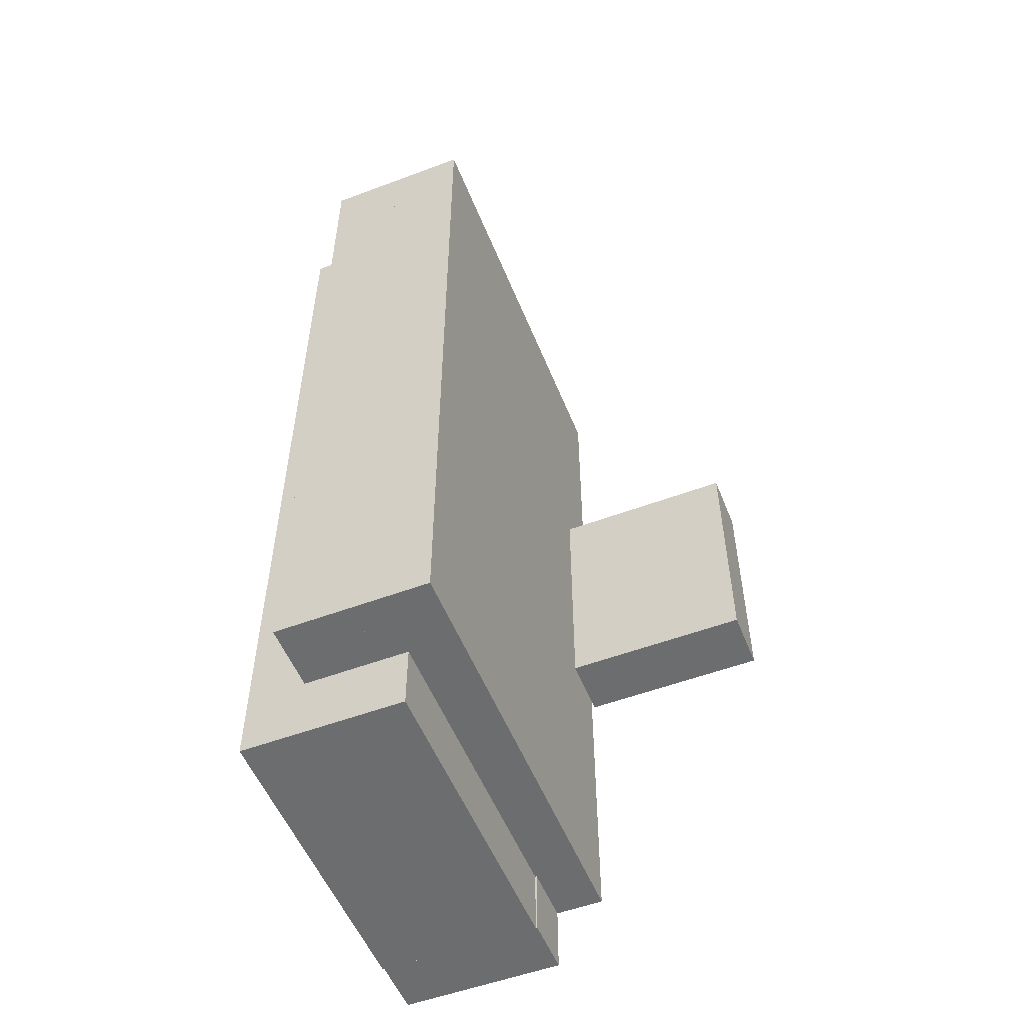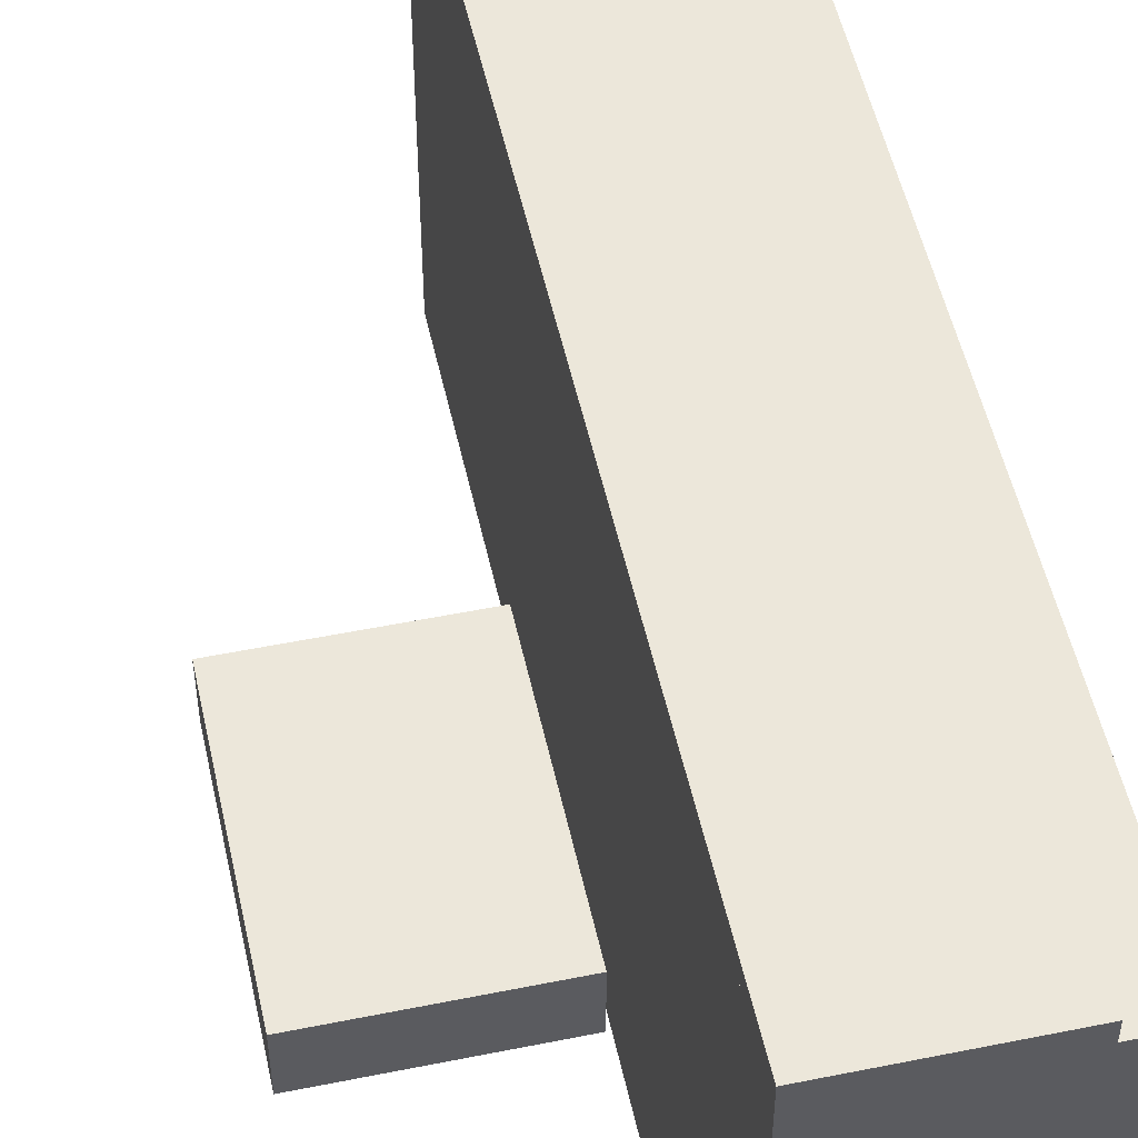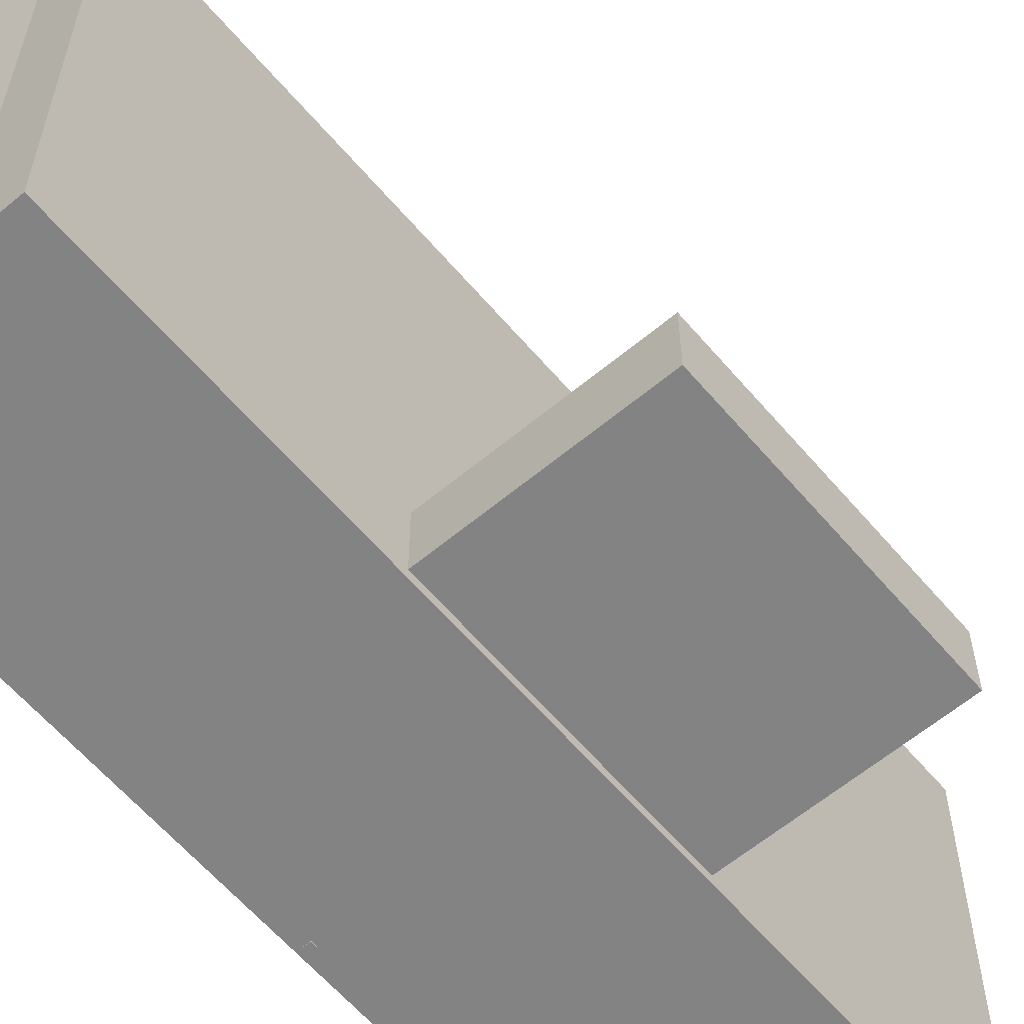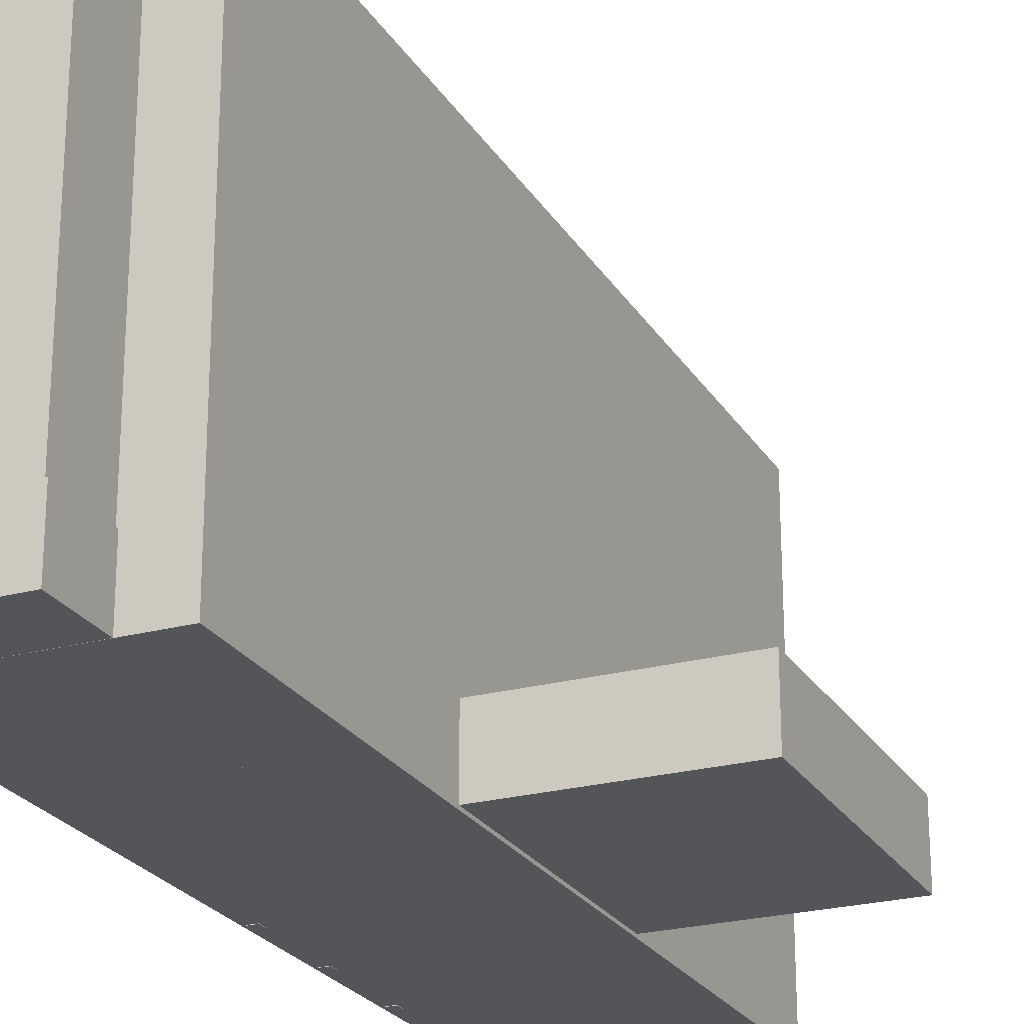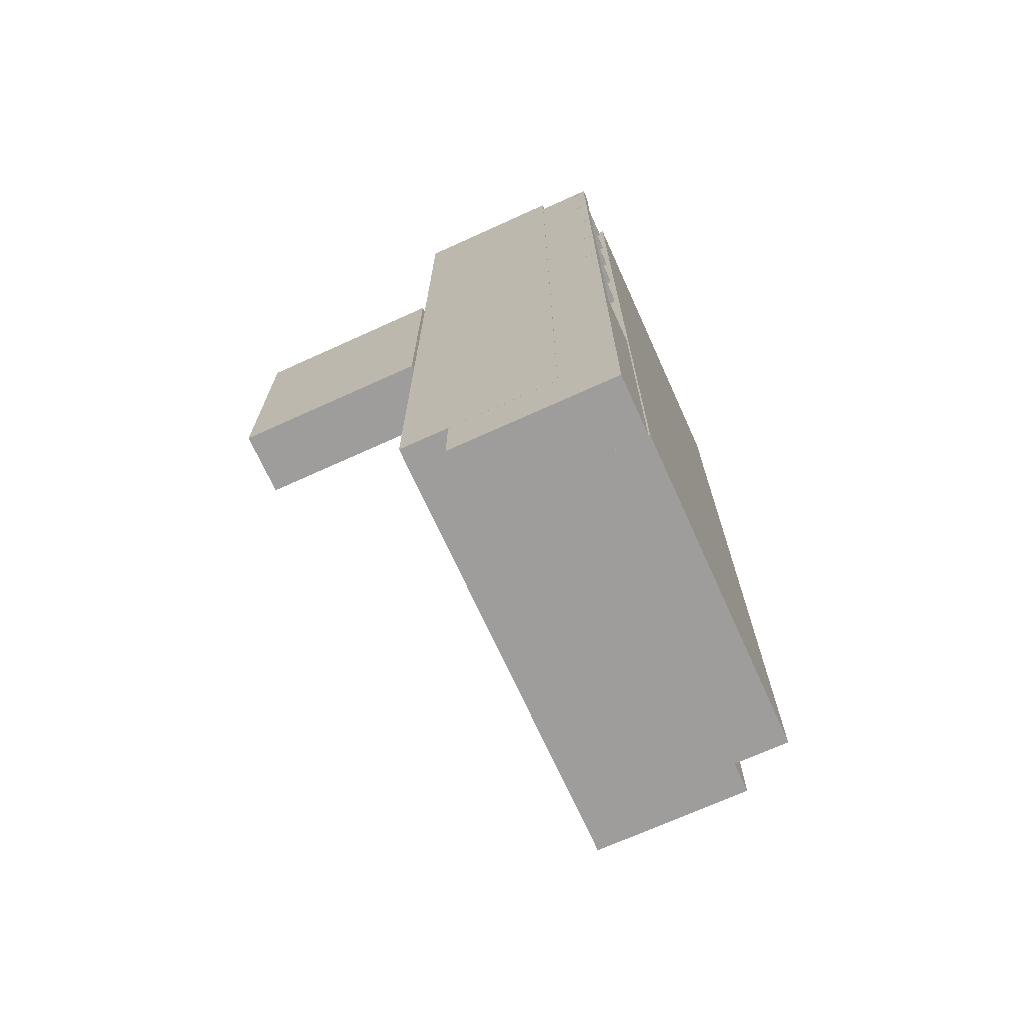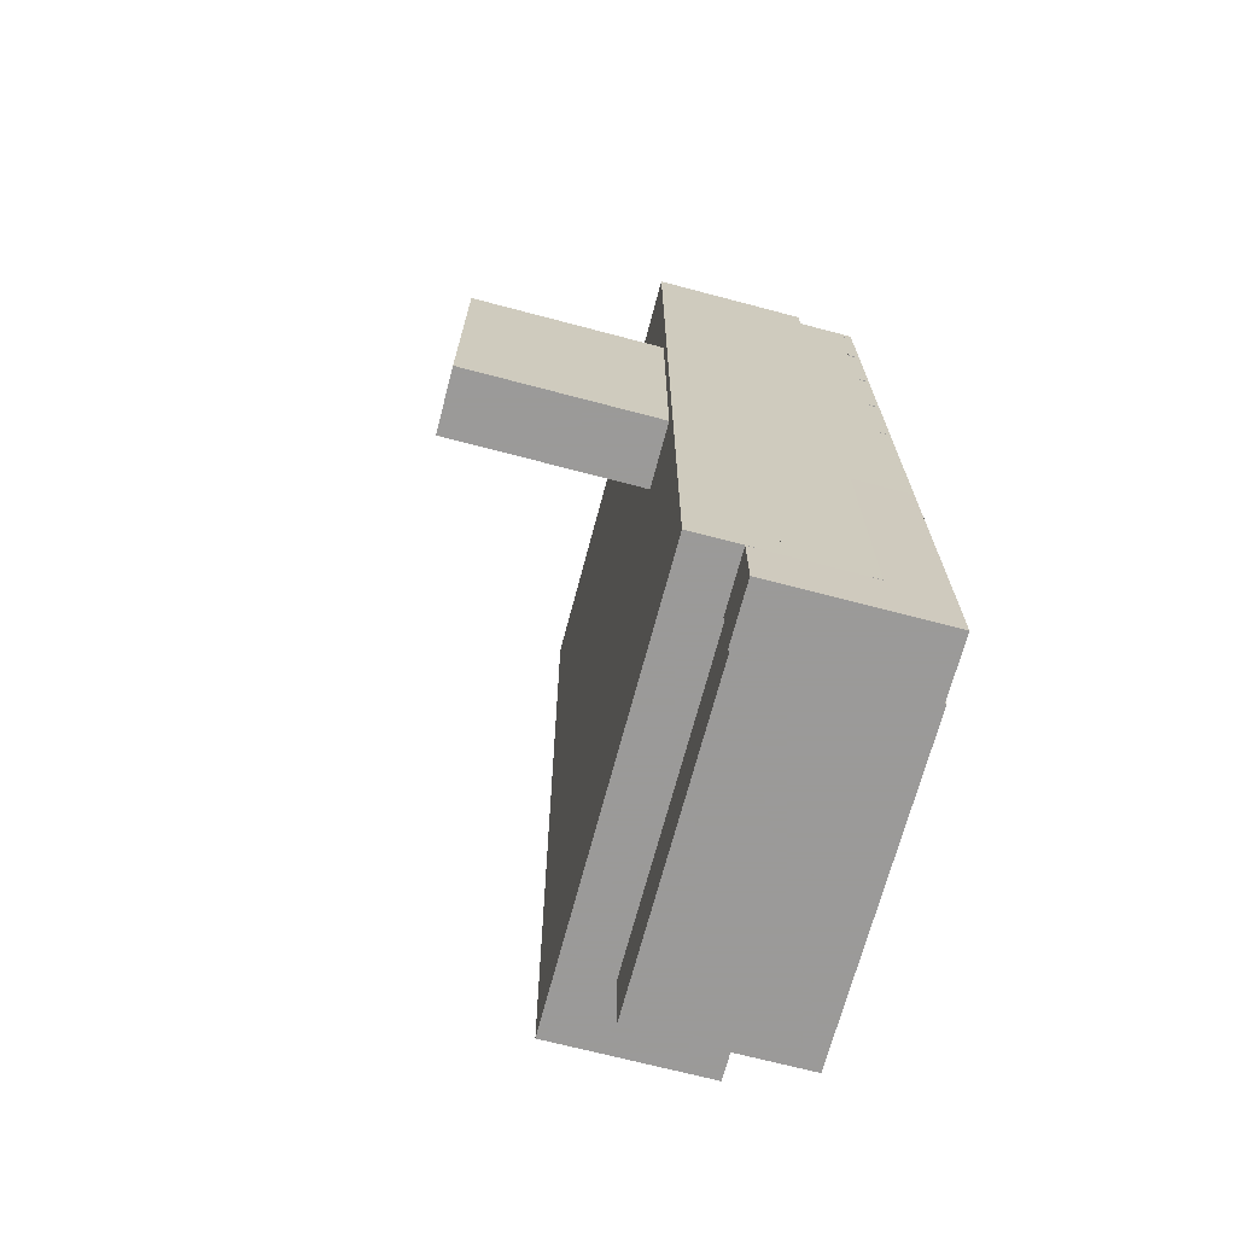
<metadata>
{"format":"obj","ext":"obj","renderer":"f3d","projection":"perspective","resolution":1024,"background":"white","views":[{"elev":-53.9,"azim":-158.3,"up":"+Z"},{"elev":52.1,"azim":-12.3,"up":"+Y"},{"elev":-61.2,"azim":-139.7,"up":"+Y"},{"elev":-24.1,"azim":-156.0,"up":"+Y"},{"elev":-70.6,"azim":24.4,"up":"+Z"},{"elev":-69.5,"azim":-14.8,"up":"+Z"}]}
</metadata>
<code>
v  1.108e+05 0 -9.799e+04
v  1.108e+05 0 -1.186e+05
v  1.258e+05 0 -1.186e+05
v  1.258e+05 0 -9.799e+04
v  1.108e+05 5000 -9.799e+04
v  1.258e+05 5000 -9.799e+04
v  1.258e+05 5000 -1.186e+05
v  1.108e+05 5000 -1.186e+05
o A1
g A1
f 1 2 3 4
f 5 6 7 8
f 1 4 6 5
f 4 3 7 6
f 3 2 8 7
f 2 1 5 8
v  1.429e+05 4635 -7.612e+04
v  1.429e+05 2.887e+04 -7.612e+04
v  1.3e+05 2.887e+04 -7.612e+04
v  1.3e+05 4635 -7.612e+04
v  1.3e+05 2.887e+04 -1.405e+05
v  1.3e+05 4635 -1.405e+05
v  1.429e+05 4635 -1.405e+05
v  1.429e+05 2.887e+04 -1.405e+05
o A_korpus
g A_korpus
f 9 10 11 12
f 12 11 13 14
f 12 14 15 9
f 16 10 9 15
v  1.261e+05 0 -8.292e+04
v  1.261e+05 0 -1.359e+05
v  1.322e+05 0 -1.359e+05
v  1.322e+05 0 -8.292e+04
v  1.322e+05 2.861e+04 -8.292e+04
v  1.322e+05 2.861e+04 -1.359e+05
v  1.261e+05 2.861e+04 -1.359e+05
v  1.261e+05 2.861e+04 -8.292e+04
o A0
g A0
f 17 18 19 20
f 21 22 23 24
f 20 21 24 17
f 18 17 24 23
f 22 21 20 19
f 23 22 19 18
v  1.428e+05 0 -1.471e+05
v  1.299e+05 0 -1.471e+05
v  1.299e+05 4635 -1.471e+05
v  1.428e+05 4635 -1.471e+05
v  1.299e+05 30.84 -1.213e+05
v  1.299e+05 897.8 -1.213e+05
v  1.299e+05 4665 -1.213e+05
v  1.428e+05 30.84 -1.213e+05
v  1.428e+05 4665 -1.213e+05
v  1.428e+05 897.8 -1.213e+05
v  1.428e+05 30.84 -7.619e+04
v  1.428e+05 897.8 -7.619e+04
v  1.299e+05 897.8 -7.619e+04
v  1.299e+05 30.84 -7.619e+04
o A2
g A2
f 25 26 27 28
f 26 29 30 31 27
f 29 26 25 32
f 32 25 28 33 34
f 33 28 27 31
f 35 36 37 38
f 34 33 31 30
f 29 32 35 38
f 32 34 36 35
f 34 30 37 36
f 30 29 38 37
v  1.3e+05 2.981e+04 -7.612e+04
v  1.429e+05 2.981e+04 -7.612e+04
v  1.429e+05 2.981e+04 -1.471e+05
v  1.3e+05 2.981e+04 -1.471e+05
v  1.429e+05 2.887e+04 -7.612e+04
v  1.3e+05 2.887e+04 -7.612e+04
v  1.429e+05 2.887e+04 -1.471e+05
v  1.3e+05 2.887e+04 -1.471e+05
o A3
g A3
f 39 40 41 42
f 43 40 39 44
f 45 41 40 43
f 46 42 41 45
f 44 39 42 46
v  1.322e+05 3.506e+04 -7.402e+04
v  1.383e+05 3.506e+04 -7.402e+04
v  1.383e+05 3.506e+04 -1.417e+05
v  1.322e+05 3.506e+04 -1.417e+05
v  1.383e+05 4676 -1.417e+05
v  1.383e+05 4676 -7.402e+04
v  1.322e+05 4676 -1.417e+05
v  1.322e+05 4676 -7.402e+04
o A4
g A4
f 47 48 49 50
f 51 49 48 52
f 53 50 49 51
f 52 48 47 54
f 50 53 51 52 54 47
v  1.429e+05 4635 -1.471e+05
v  1.429e+05 2.887e+04 -1.471e+05
v  1.429e+05 2.887e+04 -1.405e+05
v  1.429e+05 4635 -1.405e+05
v  1.3e+05 4635 -1.471e+05
v  1.3e+05 2.887e+04 -1.471e+05
v  1.3e+05 2.887e+04 -1.405e+05
v  1.3e+05 4635 -1.405e+05
o A5
g A5
f 55 56 57 58
f 59 60 56 55
f 61 60 59 62
f 62 59 55 58
v  1.383e+05 0 -7.402e+04
v  1.383e+05 0 -1.417e+05
v  1.383e+05 4676 -1.417e+05
v  1.383e+05 4676 -7.402e+04
v  1.322e+05 0 -1.417e+05
v  1.322e+05 4676 -1.417e+05
v  1.322e+05 0 -7.402e+04
v  1.322e+05 4676 -7.402e+04
o A6
g A6
f 63 64 65 66
f 64 67 68 65
f 67 64 63 69
f 69 63 66 70
v  1.419e+05 0 -7.65e+04
v  1.419e+05 0 -7.72e+04
v  1.426e+05 0 -7.72e+04
v  1.426e+05 0 -7.65e+04
v  1.419e+05 5000 -7.65e+04
v  1.426e+05 5000 -7.65e+04
v  1.426e+05 5000 -7.72e+04
v  1.419e+05 5000 -7.72e+04
o Box048
g Box048
f 71 72 73 74
f 75 76 77 78
f 71 74 76 75
f 74 73 77 76
f 73 72 78 77
f 72 71 75 78
v  1.419e+05 0 -8.314e+04
v  1.419e+05 0 -8.384e+04
v  1.426e+05 0 -8.384e+04
v  1.426e+05 0 -8.314e+04
v  1.419e+05 5000 -8.314e+04
v  1.426e+05 5000 -8.314e+04
v  1.426e+05 5000 -8.384e+04
v  1.419e+05 5000 -8.384e+04
o Box049
g Box049
f 79 80 81 82
f 83 84 85 86
f 79 82 84 83
f 82 81 85 84
f 81 80 86 85
f 80 79 83 86
v  1.419e+05 0 -9.086e+04
v  1.419e+05 0 -9.156e+04
v  1.426e+05 0 -9.156e+04
v  1.426e+05 0 -9.086e+04
v  1.419e+05 5000 -9.086e+04
v  1.426e+05 5000 -9.086e+04
v  1.426e+05 5000 -9.156e+04
v  1.419e+05 5000 -9.156e+04
o Box050
g Box050
f 87 88 89 90
f 91 92 93 94
f 87 90 92 91
f 90 89 93 92
f 89 88 94 93
f 88 87 91 94
v  1.419e+05 0 -9.85e+04
v  1.419e+05 0 -9.92e+04
v  1.426e+05 0 -9.92e+04
v  1.426e+05 0 -9.85e+04
v  1.419e+05 5000 -9.85e+04
v  1.426e+05 5000 -9.85e+04
v  1.426e+05 5000 -9.92e+04
v  1.419e+05 5000 -9.92e+04
o Box051
g Box051
f 95 96 97 98
f 99 100 101 102
f 95 98 100 99
f 98 97 101 100
f 97 96 102 101
f 96 95 99 102
v  1.419e+05 0 -1.062e+05
v  1.419e+05 0 -1.069e+05
v  1.426e+05 0 -1.069e+05
v  1.426e+05 0 -1.062e+05
v  1.419e+05 5000 -1.062e+05
v  1.426e+05 5000 -1.062e+05
v  1.426e+05 5000 -1.069e+05
v  1.419e+05 5000 -1.069e+05
o Box052
g Box052
f 103 104 105 106
f 107 108 109 110
f 103 106 108 107
f 106 105 109 108
f 105 104 110 109
f 104 103 107 110
v  1.261e+05 0 -1.417e+05
v  1.261e+05 0 -1.359e+05
v  1.261e+05 3.368e+04 -1.359e+05
v  1.261e+05 3.368e+04 -1.417e+05
v  1.322e+05 0 -1.417e+05
v  1.322e+05 3.368e+04 -1.417e+05
v  1.322e+05 3.368e+04 -1.359e+05
v  1.322e+05 0 -1.359e+05
v  1.261e+05 3.506e+04 -7.402e+04
v  1.322e+05 3.506e+04 -7.402e+04
v  1.322e+05 3.506e+04 -1.417e+05
v  1.261e+05 3.506e+04 -1.417e+05
v  1.322e+05 2.859e+04 -7.402e+04
v  1.261e+05 2.859e+04 -7.402e+04
v  1.261e+05 2.859e+04 -1.417e+05
v  1.322e+05 2.859e+04 -1.417e+05
v  1.261e+05 0 -7.402e+04
v  1.261e+05 0 -8.292e+04
v  1.322e+05 0 -8.292e+04
v  1.322e+05 0 -7.402e+04
v  1.322e+05 3.368e+04 -7.402e+04
v  1.261e+05 3.368e+04 -7.402e+04
v  1.322e+05 3.368e+04 -8.292e+04
v  1.261e+05 3.368e+04 -8.292e+04
o A9
g A9
f 111 112 113 114
f 115 111 114 116
f 115 116 117 118
f 112 111 115 118
f 117 116 114 113
f 117 113 112 118
f 119 120 121 122
f 123 120 119 124
f 124 119 122 125
f 125 122 121 126
f 126 121 120 123
f 124 125 126 123
f 127 128 129 130
f 127 130 131 132
f 131 133 134 132
f 128 127 132 134
f 133 131 130 129
f 128 134 133 129

</code>
